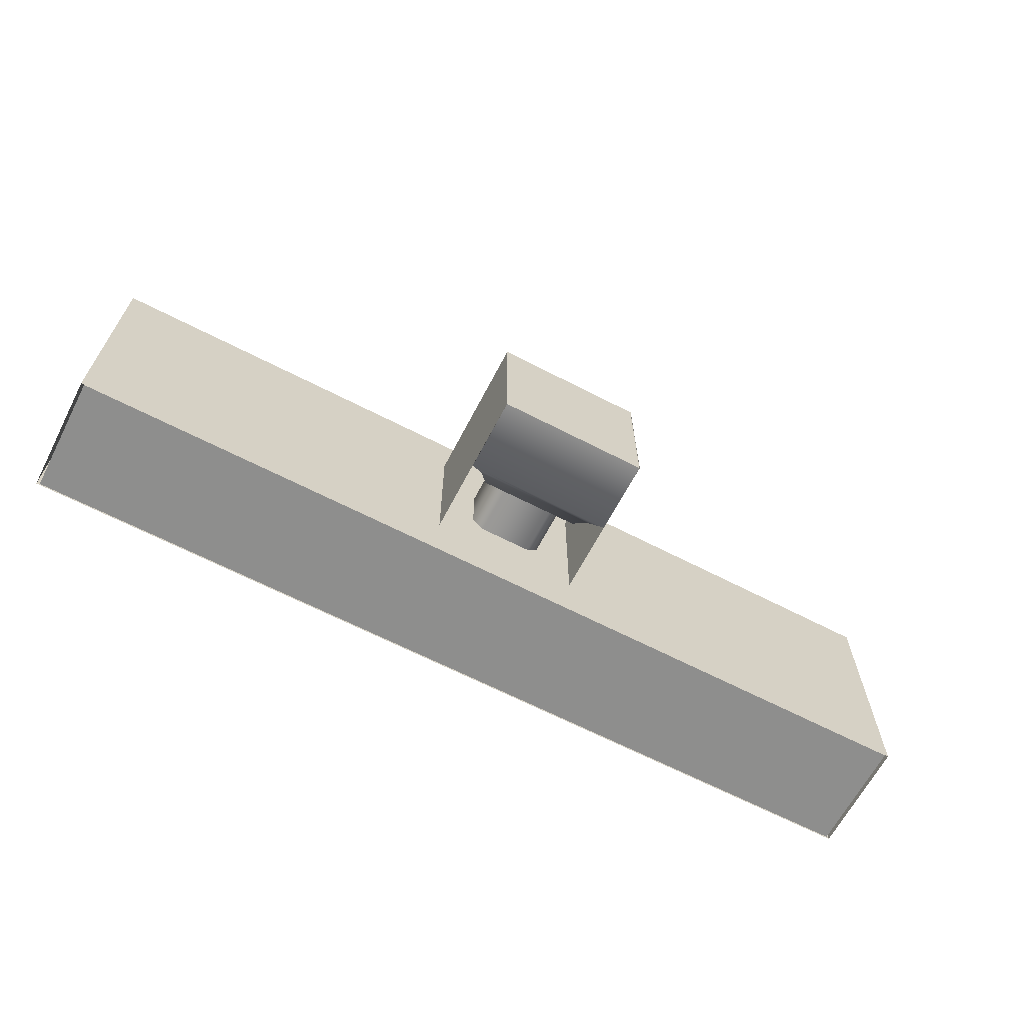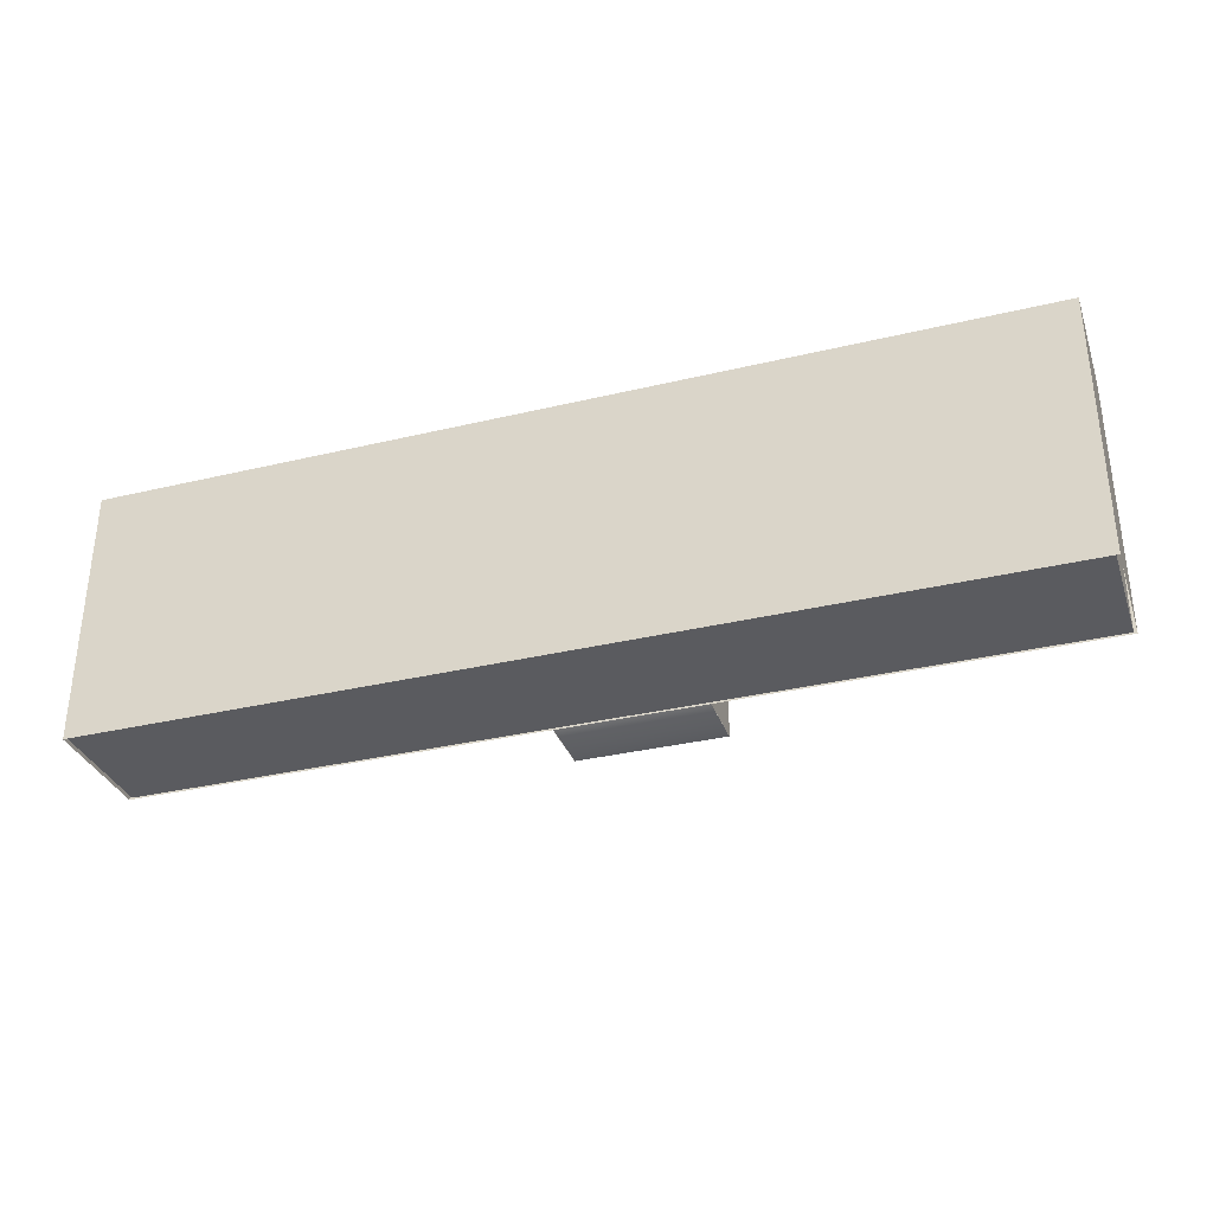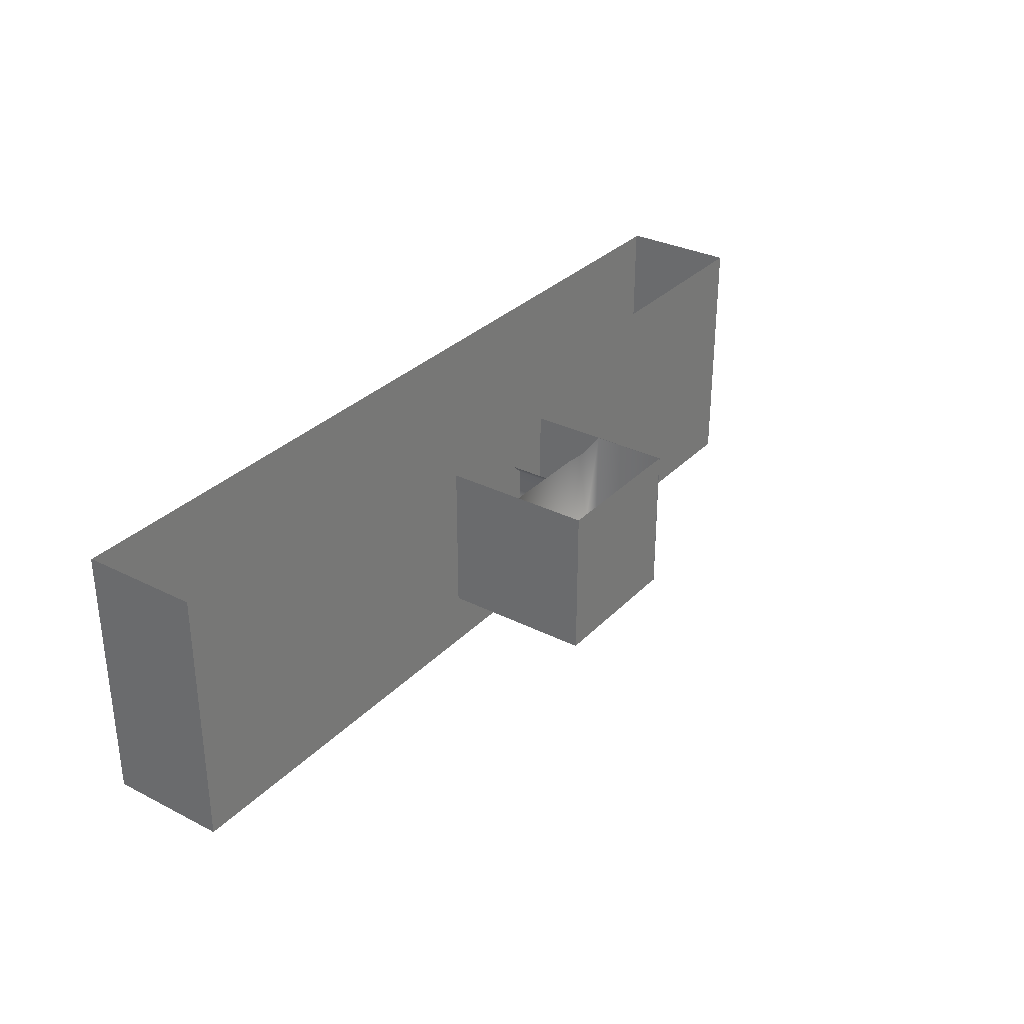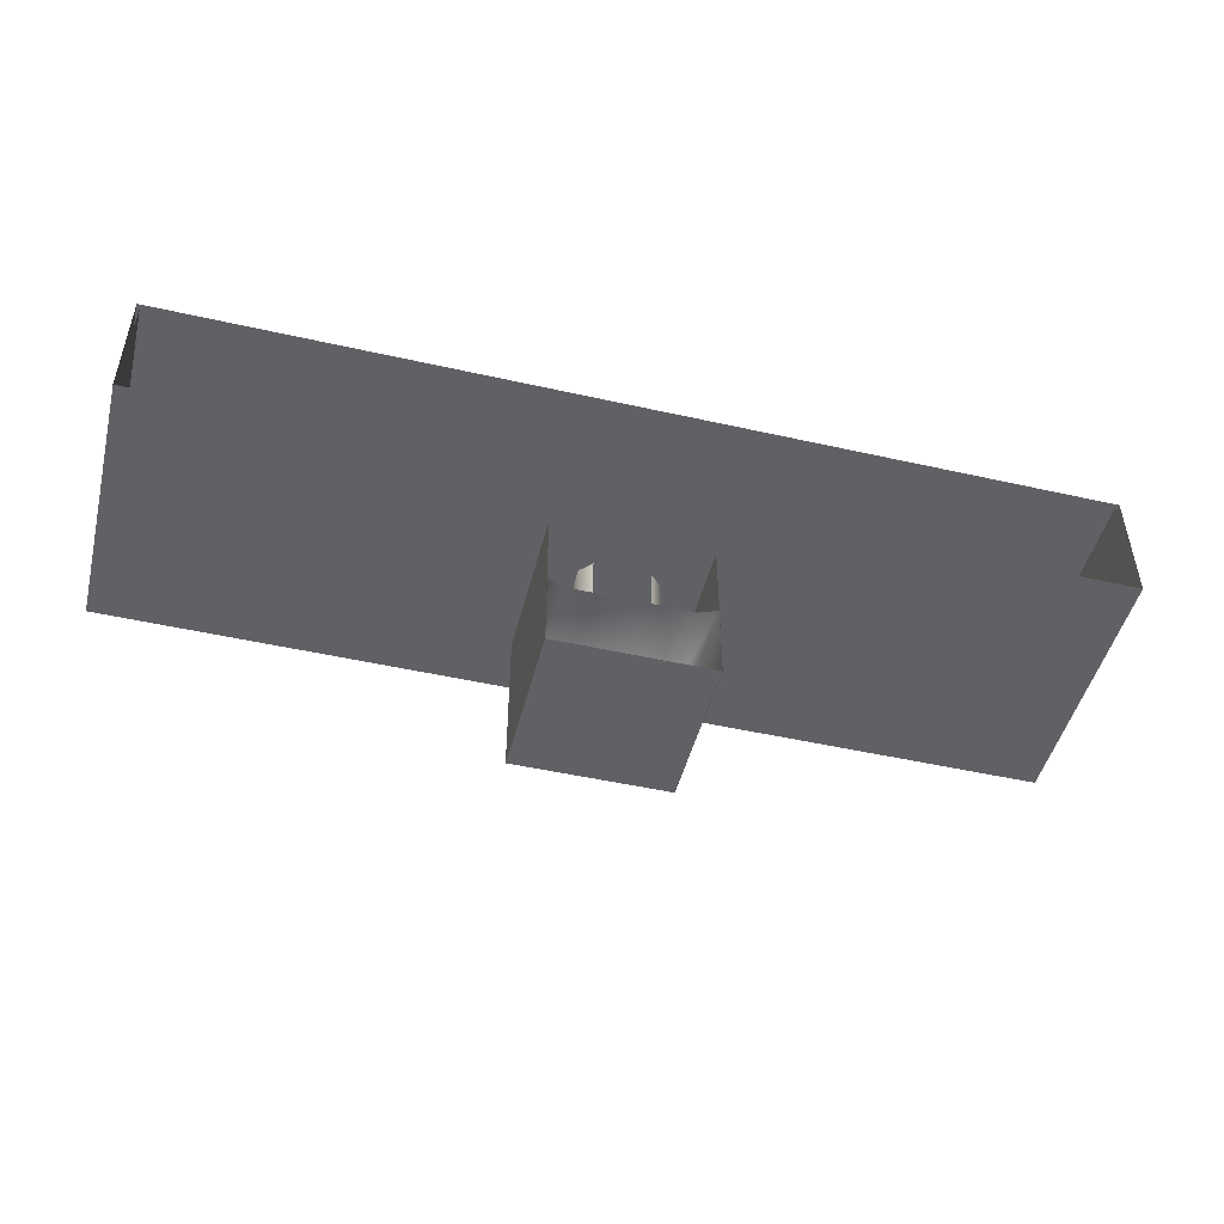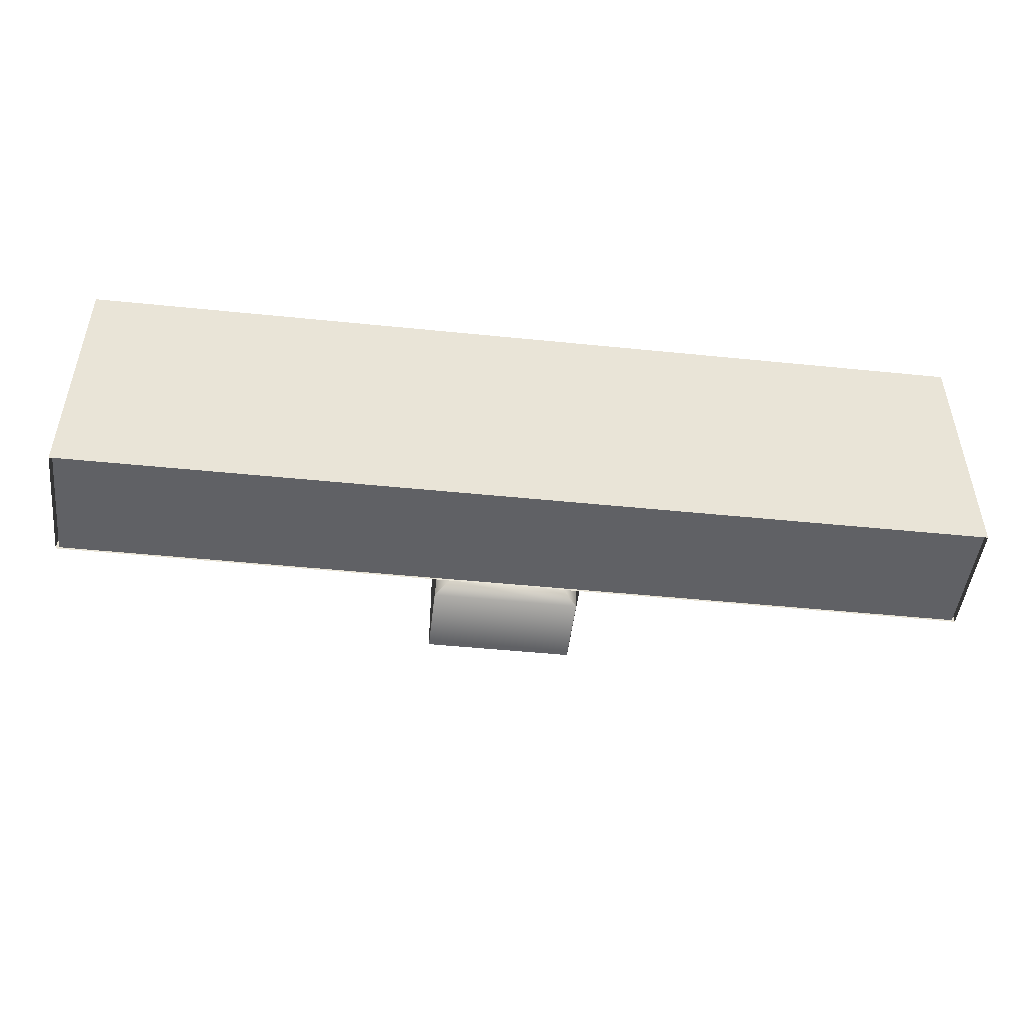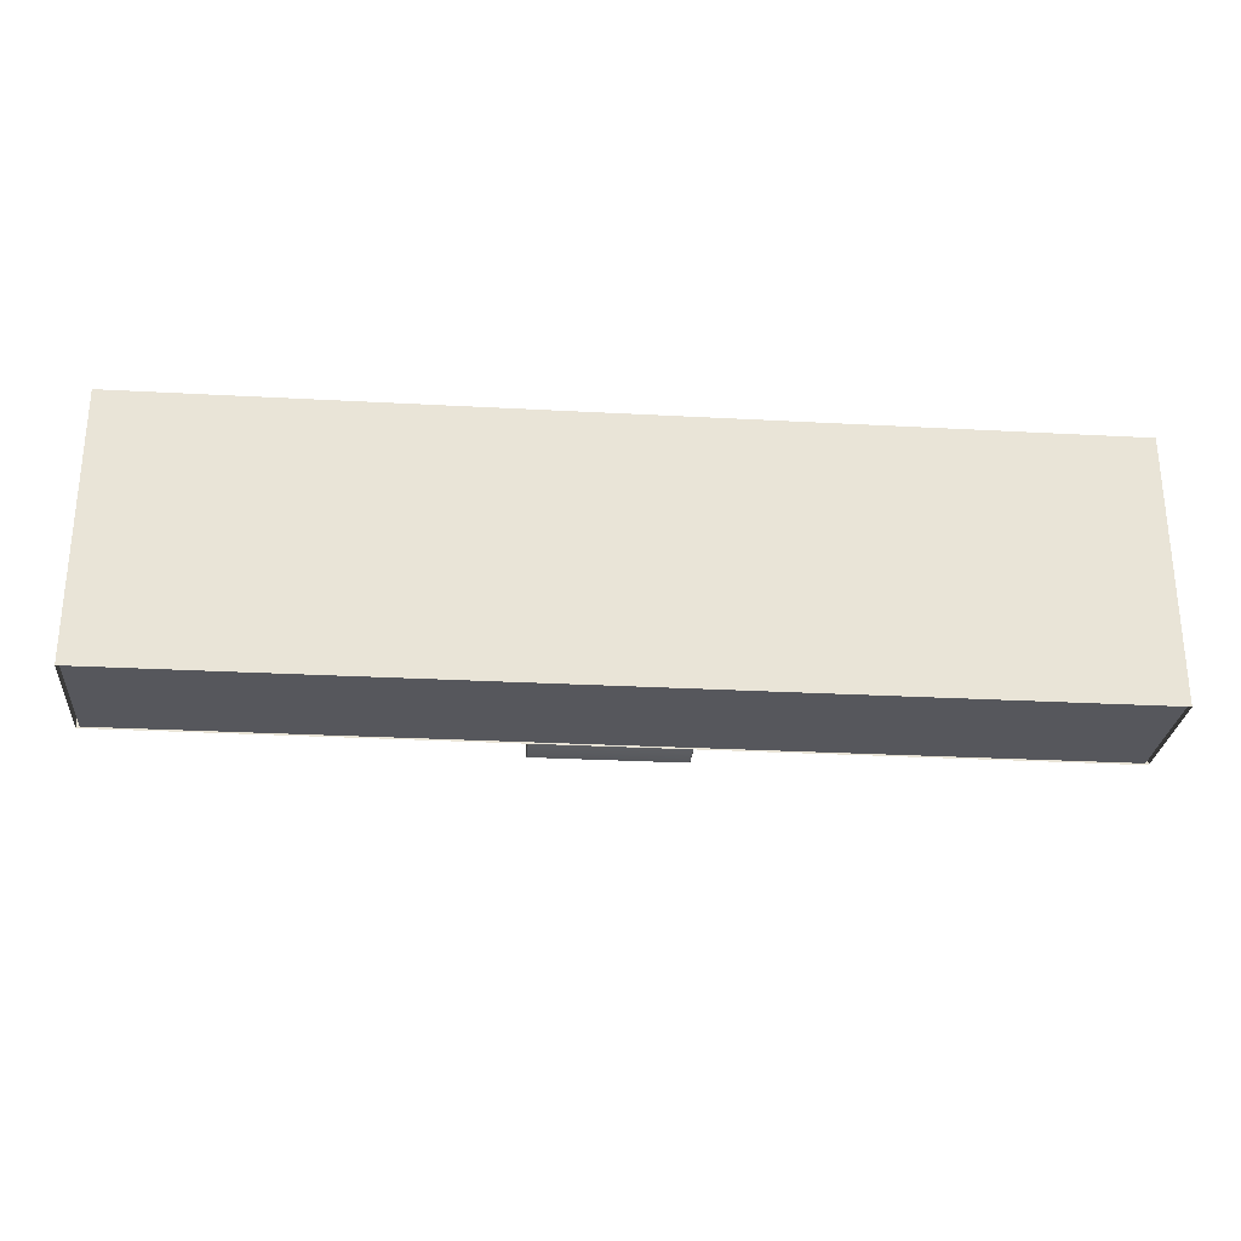
<metadata>
{"format":"obj","ext":"obj","renderer":"f3d","projection":"perspective","resolution":1024,"background":"white","views":[{"elev":-64.9,"azim":152.5,"up":"+Y"},{"elev":-33.2,"azim":18.2,"up":"+Y"},{"elev":31.4,"azim":125.6,"up":"+Y"},{"elev":-48.1,"azim":165.8,"up":"+Z"},{"elev":-48.1,"azim":-6.5,"up":"+Y"},{"elev":-27.5,"azim":-4.8,"up":"+Y"}]}
</metadata>
<code>
v 1 -1 -0.0004281
v 1 1 -0.0004281
v 1 1 2
v 1 -1 2
v -1 1 -0.0004281
v -1 -1 -0.0004281
v -1 -1 2
v -1 1 2
v -0.9973 0.9973 0.9988
v -0.9973 0.9973 0.002055
v -0.9973 -0.9973 0.002055
v -0.9973 -0.9973 0.9988
v 0.6741 0.6741 1.274
v -0.6741 0.6741 1.274
v -0.6741 -0.6741 1.274
v 0.6741 -0.6741 1.274
v 0.9973 0.9973 0.002055
v 0.9973 0.9973 0.9988
v 0.9973 -0.9973 0.9988
v 0.9973 -0.9973 0.002055
v -0.8036 -0.8036 1.118
v -0.8036 0.8036 1.118
v 0.8036 -0.8036 1.118
v 0.8036 0.8036 1.118
v 0.5 -0.35 2
v 0.35 -0.5 2
v 0.35 -0.5 1.274
v 0.5 -0.35 1.274
v 0.35 0.5 2
v 0.5 0.35 2
v 0.5 0.35 1.274
v 0.35 0.5 1.274
v -0.35 -0.5 2
v -0.5 -0.35 2
v -0.5 -0.35 1.274
v -0.35 -0.5 1.274
v -0.5 0.35 2
v -0.35 0.5 2
v -0.35 0.5 1.274
v -0.5 0.35 1.274
v -6 1.679 3.553
v -6 1.679 2.003
v -6 -1.695 2.003
v -6 -1.695 3.553
v 6 1.679 3.553
v 6 -1.695 3.553
v 6 1.679 2.003
v 6 -1.695 2.003
v 6.041 -1.711 1.992
v 6.041 1.711 1.992
v 6.041 1.711 3.56
v 6.041 -1.711 3.56
v -6.041 1.711 1.992
v -6.041 -1.711 1.992
v -6.041 -1.711 3.56
v -6.041 1.711 3.56
g collisionmesh stomper_collision square_stomper
f 1 2 3 4
f 5 6 7 8
g head square_stomper
f 9 10 11 12
f 13 14 15 16
f 17 18 19 20
f 10 17 20 11
f 12 11 20 19
f 21 22 9 12
f 19 23 21 12
f 19 18 24 23
f 22 21 15 14
f 21 23 16 15
f 23 24 13 16
g shaft shaft_group square_stomper
f 25 26 27 28
f 29 30 31 32
f 33 34 35 36
f 37 38 39 40
f 25 28 31 30
f 35 34 37 40
f 33 36 27 26
g block_geom block block_group square_stomper
f 41 42 43 44
f 45 41 44 46
f 47 45 46 48
f 42 47 48 43
f 44 43 48 46
g side_collision block_collision block block_group square_stomper
f 49 50 51 52
f 53 54 55 56
g top_collision block_collision block block_group square_stomper
f 55 52 51 56
g floor1 block_collision block block_group square_stomper
f 54 49 50 53

</code>
